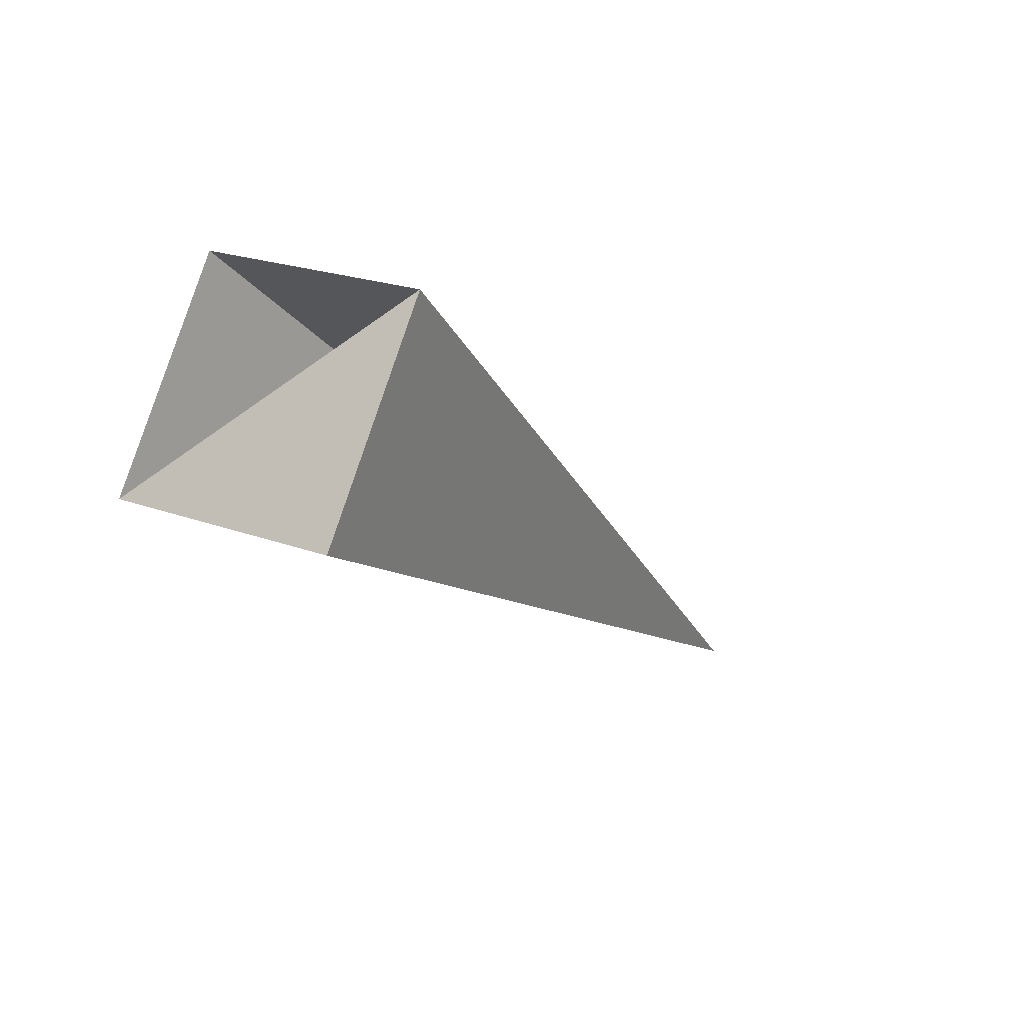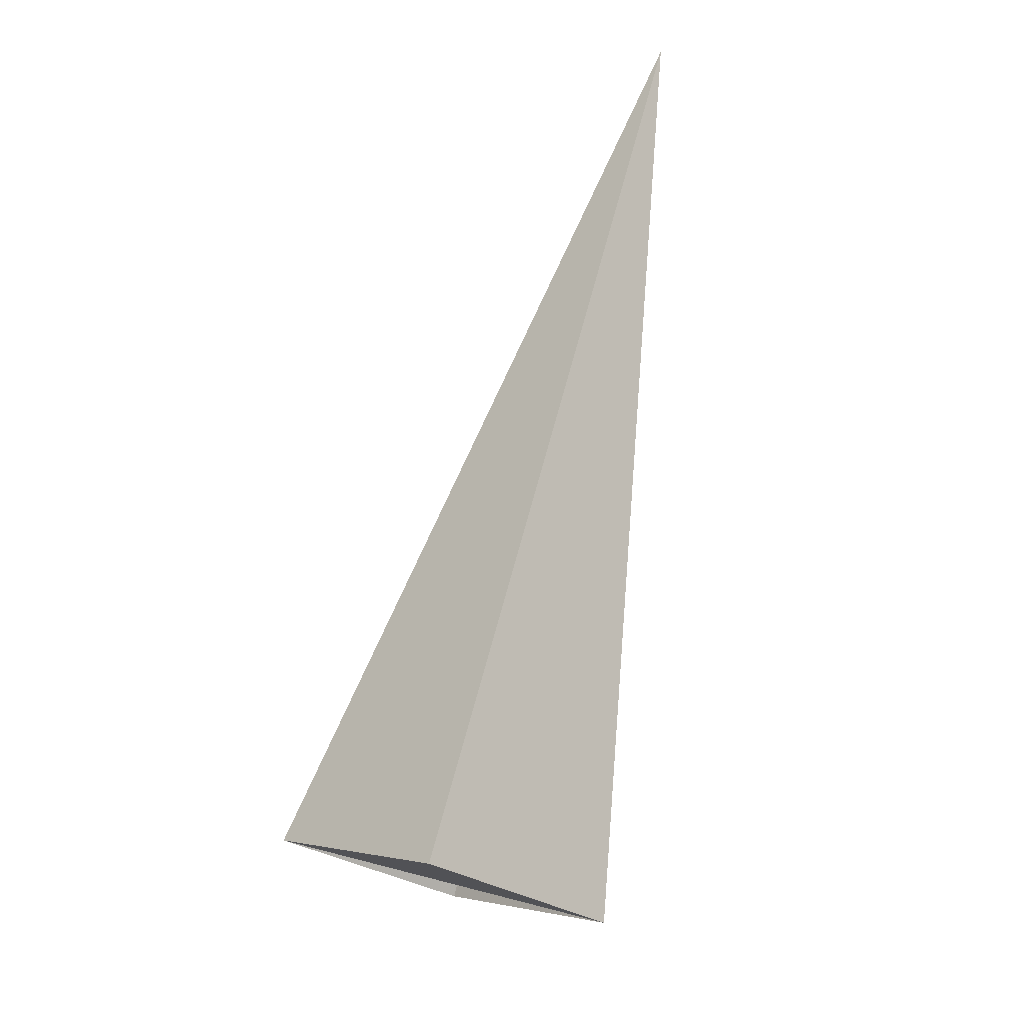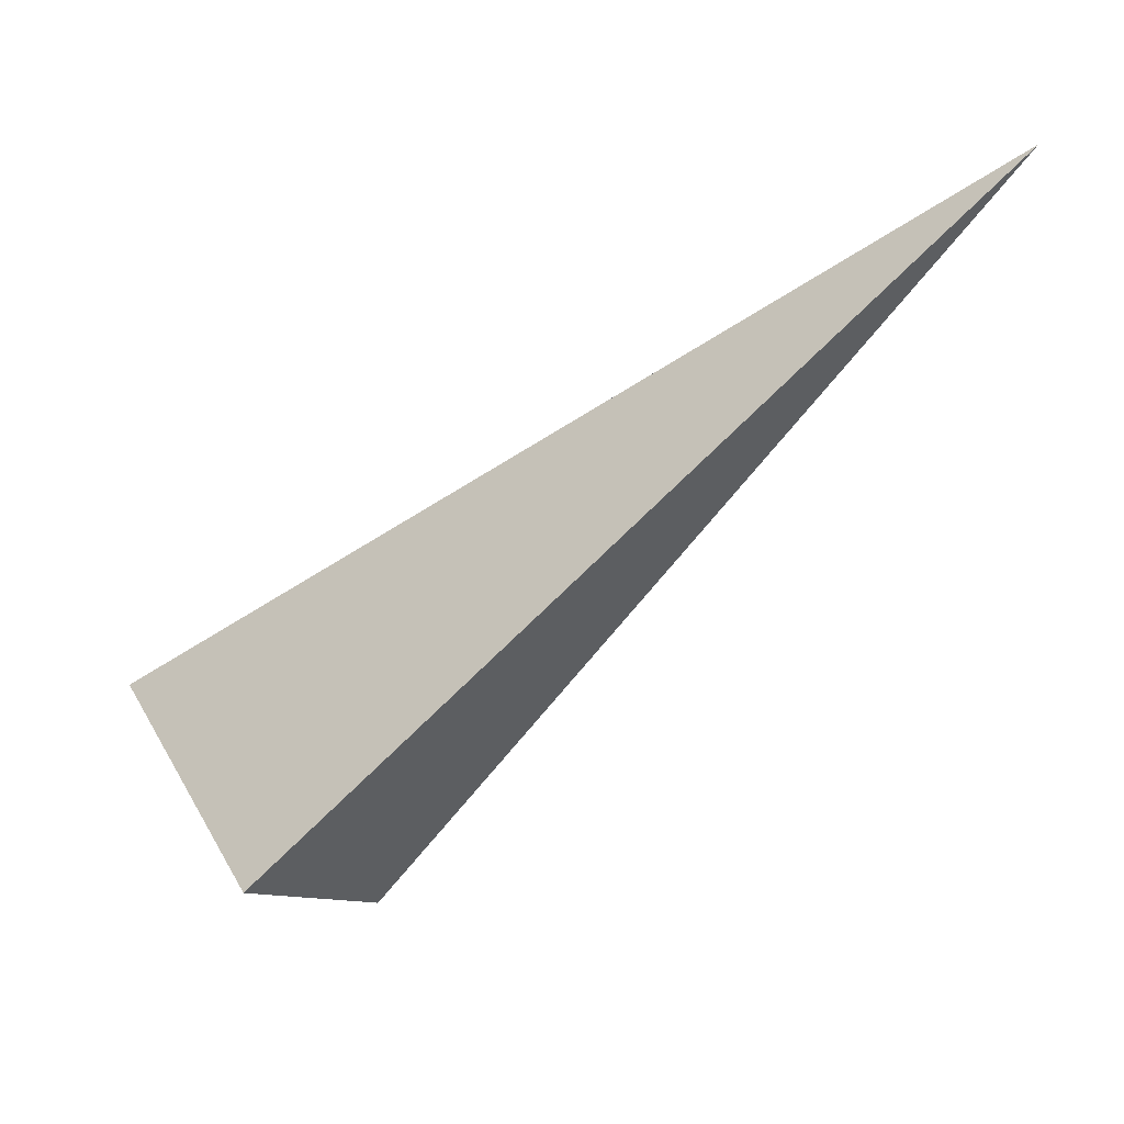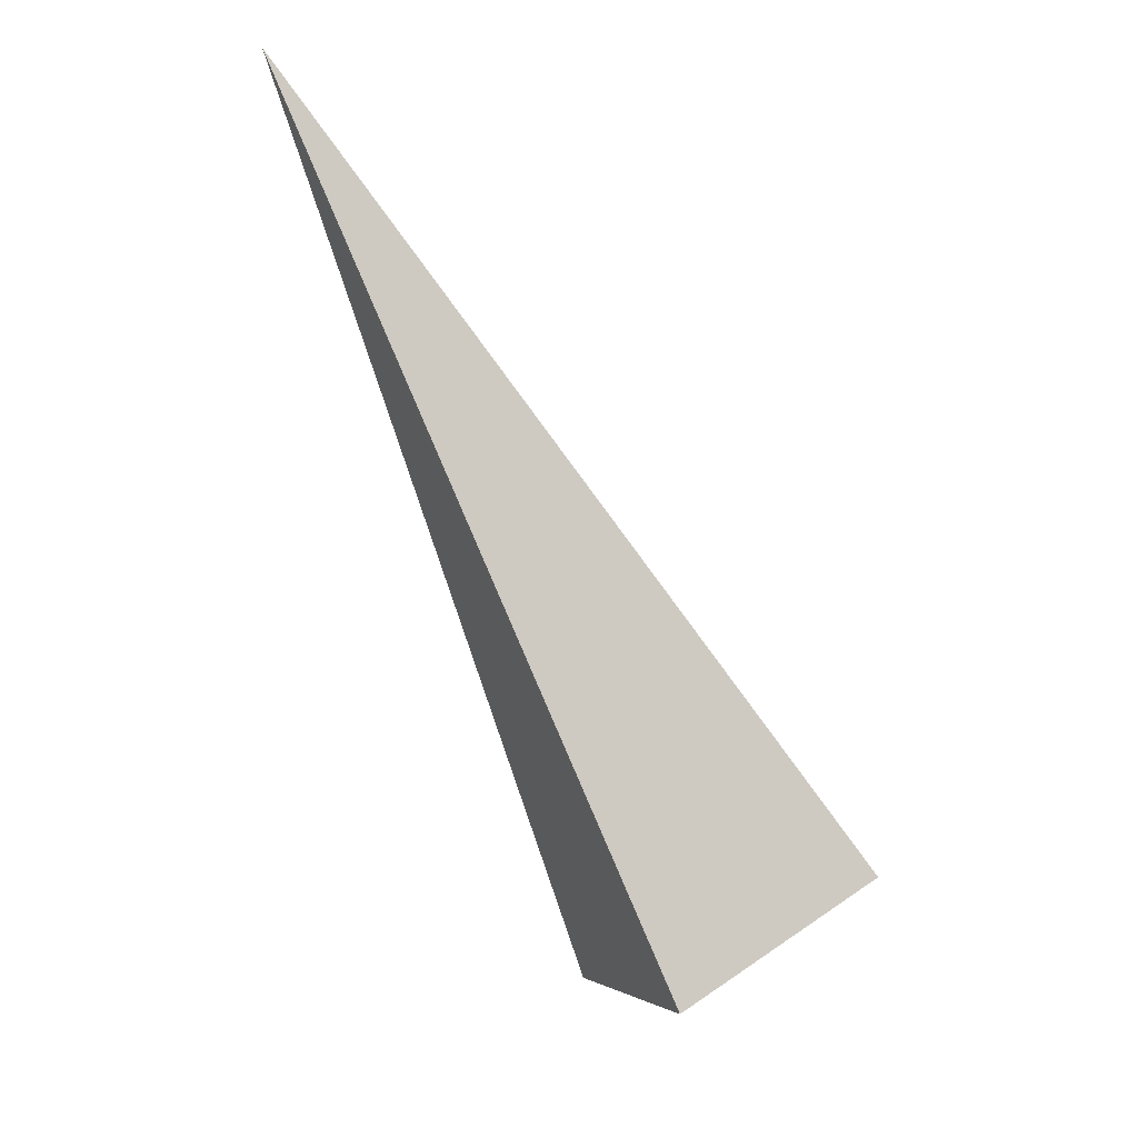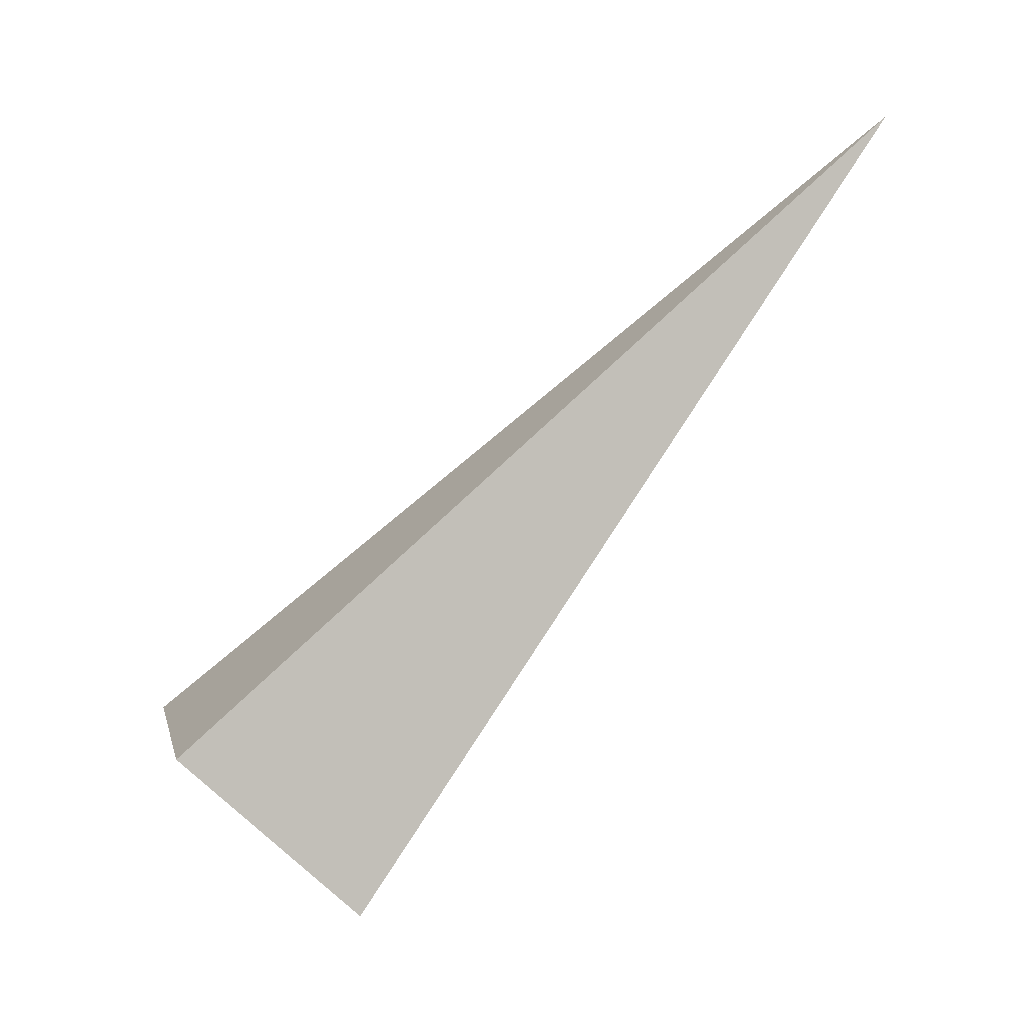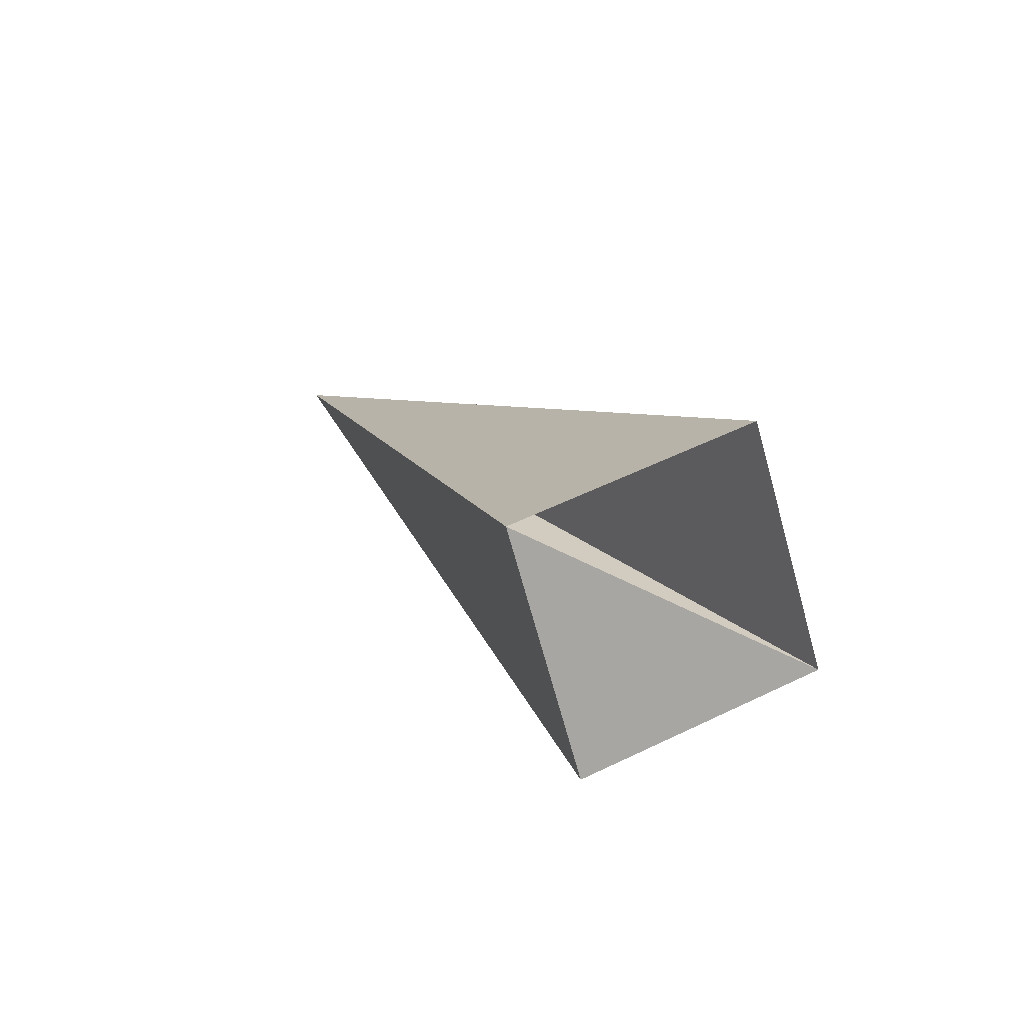
<metadata>
{"format":"obj","ext":"obj","renderer":"f3d","projection":"perspective","resolution":1024,"background":"white","views":[{"elev":-68.6,"azim":45.7,"up":"+Z"},{"elev":25.5,"azim":-164.1,"up":"+Y"},{"elev":21.2,"azim":97.0,"up":"+Z"},{"elev":-23.3,"azim":37.0,"up":"+Y"},{"elev":-28.9,"azim":120.5,"up":"+Z"},{"elev":-32.3,"azim":-26.3,"up":"+Z"}]}
</metadata>
<code>
o 2388868413920
v 5623 1.361 353.7
v 5622 1.535 353.5
v 5622 2.782 355.1
v 5622 2.782 355.1
v 5622 1.535 353.5
v 5622 1.247 353.7
v 5622 2.782 355.1
v 5622 2.782 355.1
v 5622 1.247 353.7
v 5622 1.072 354
v 5622 2.782 355.1
v 5622 2.782 355.1
v 5622 1.072 354
v 5623 1.361 353.7
v 5622 2.782 355.1
v 5622 2.782 355.1
v 5623 1.361 353.7
v 5622 1.535 353.5
v 5622 1.247 353.7
v 5622 1.072 354
f 1 2 3
f 5 6 7
f 9 10 11
f 13 14 15
f 17 18 19

</code>
